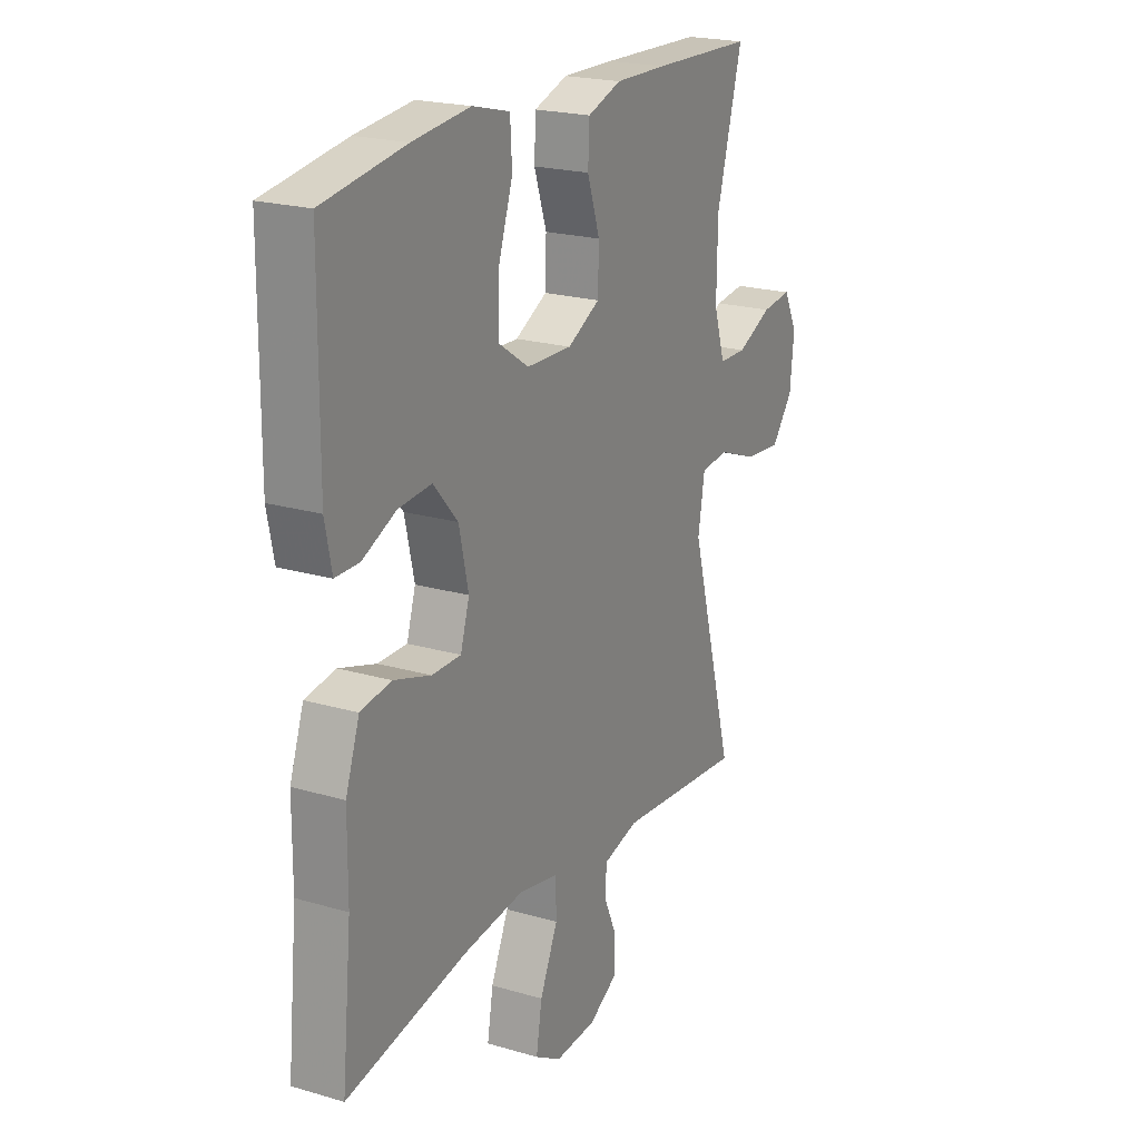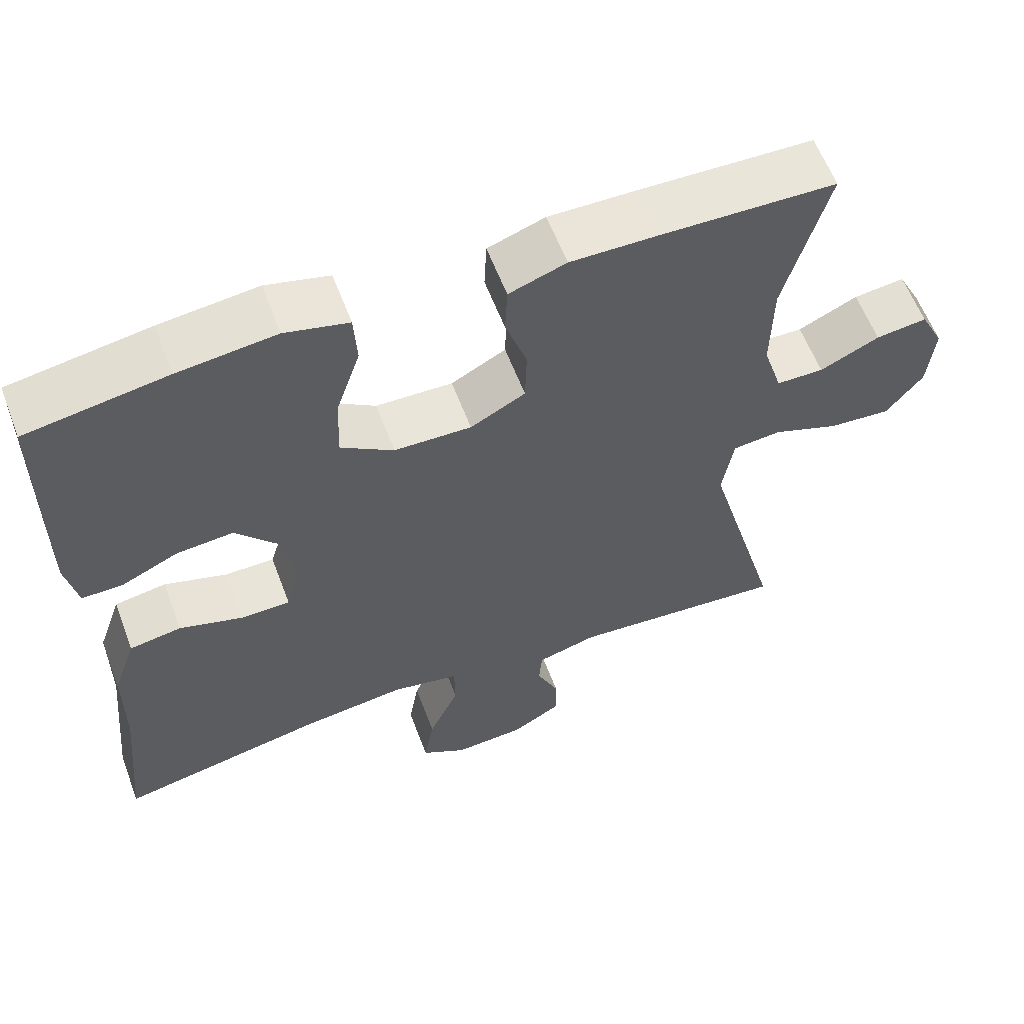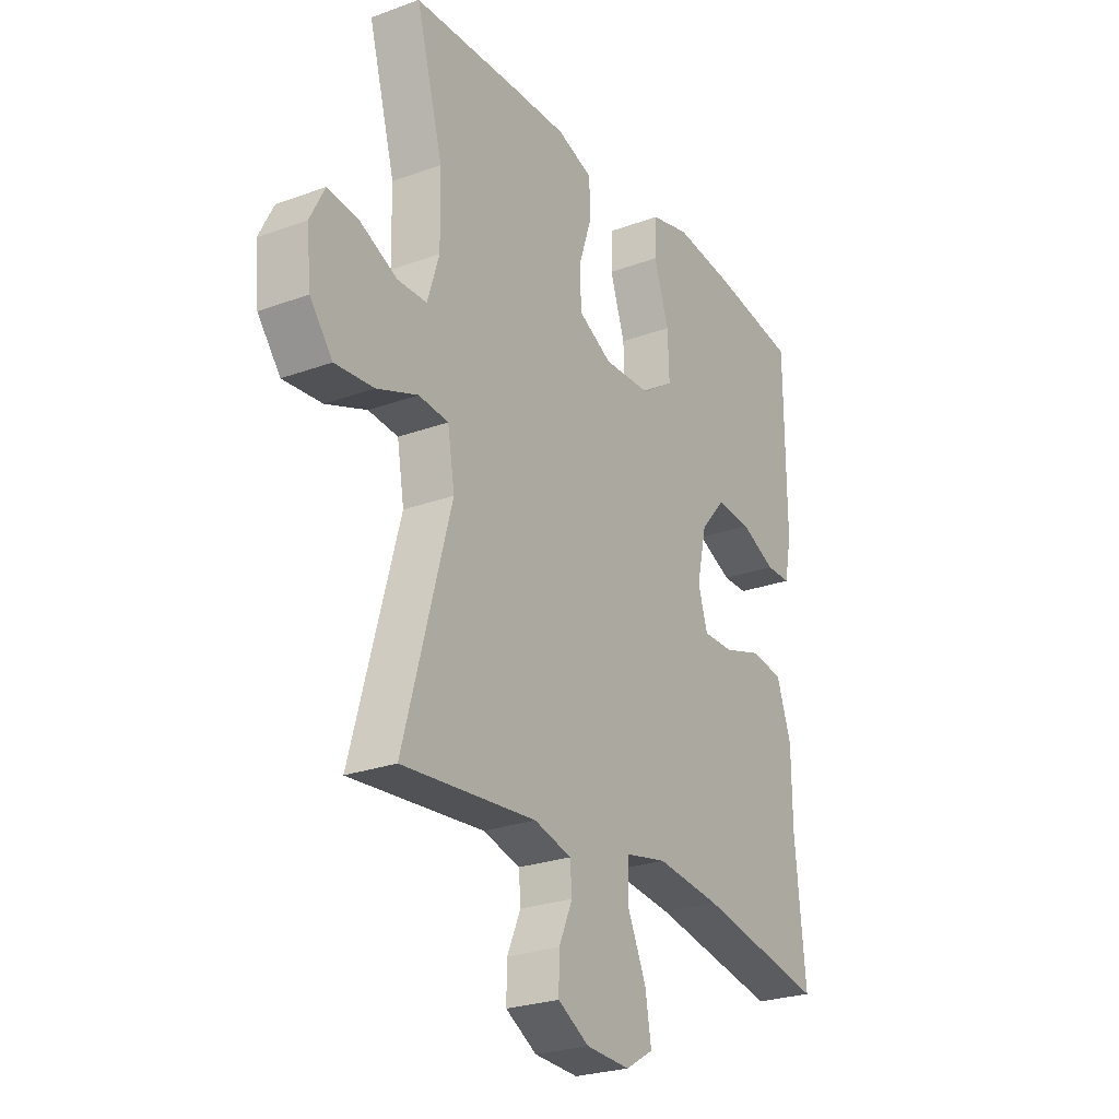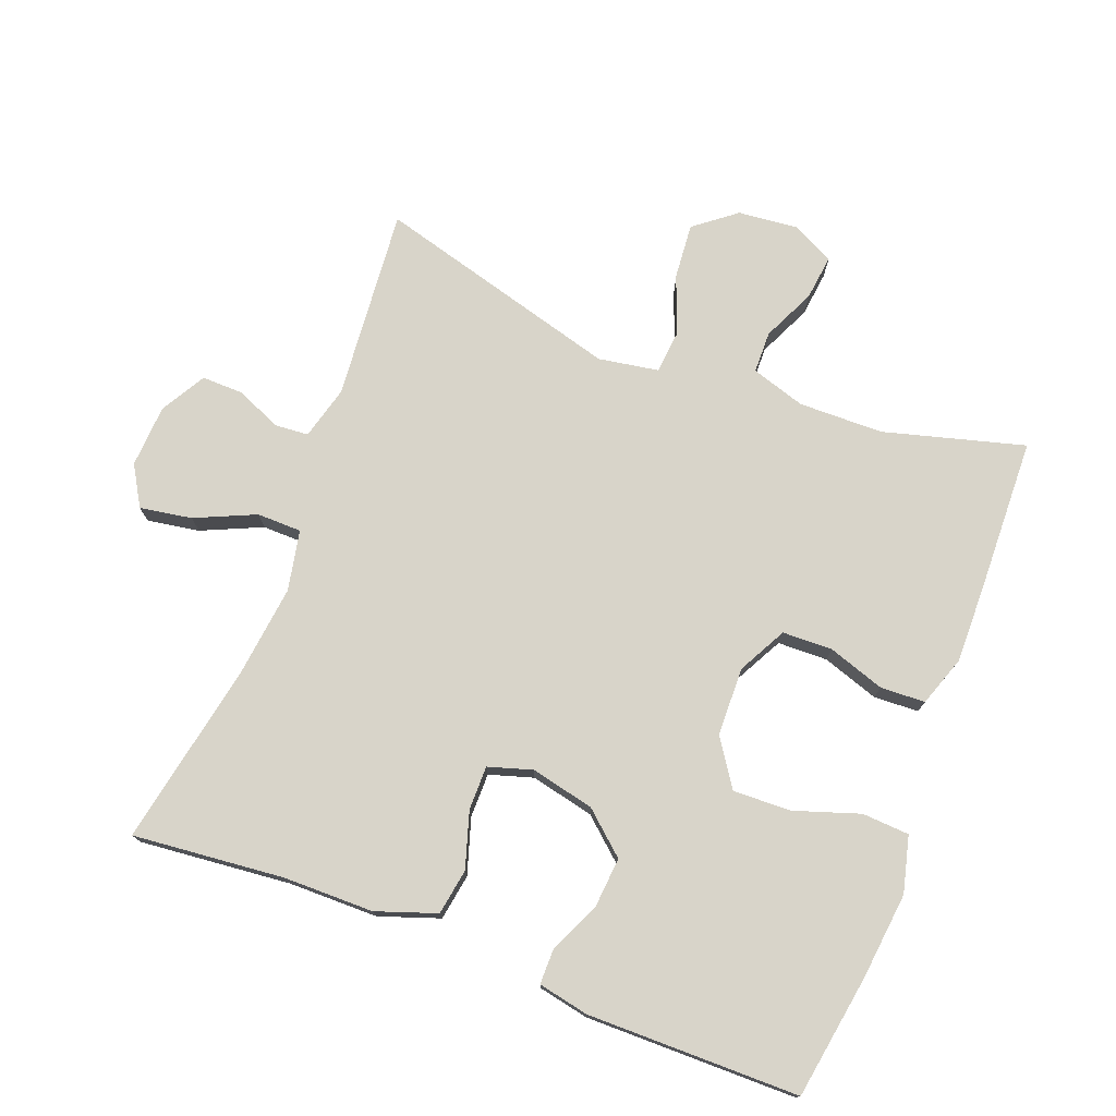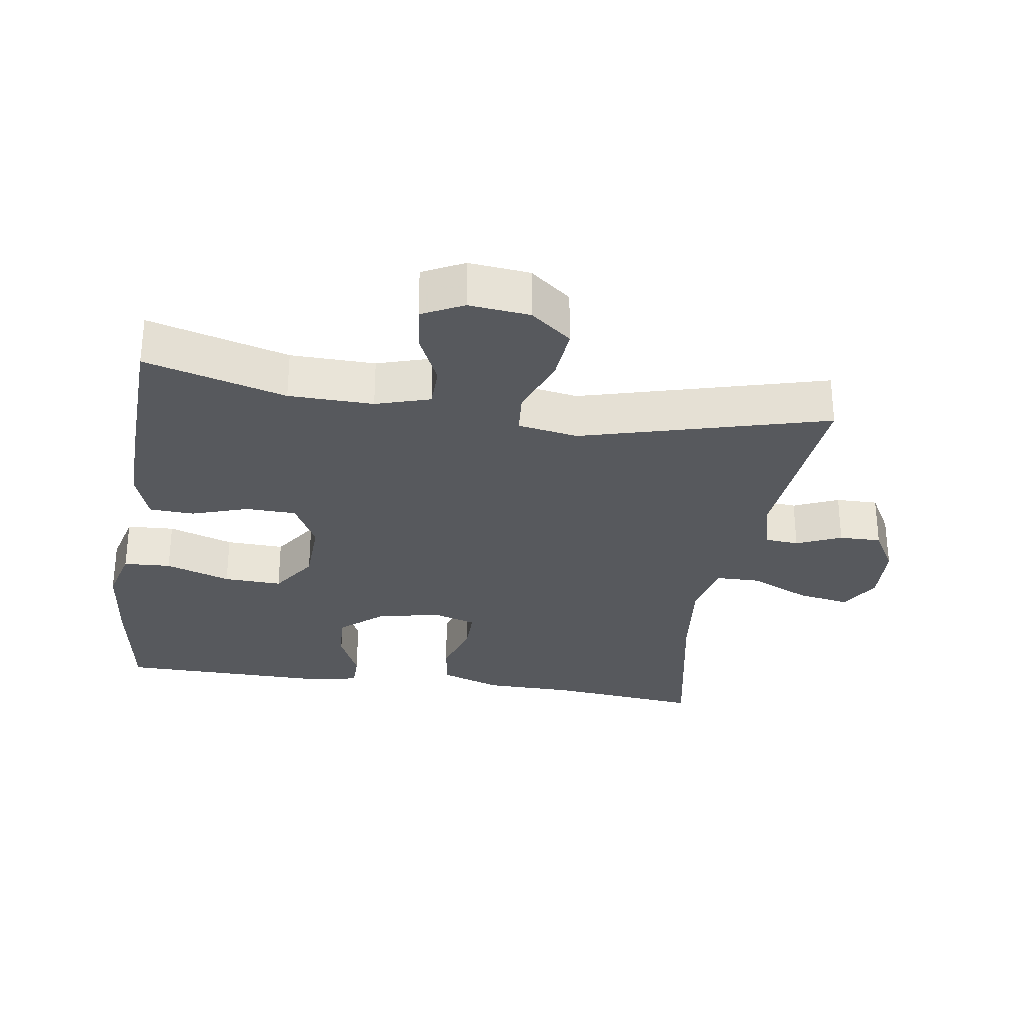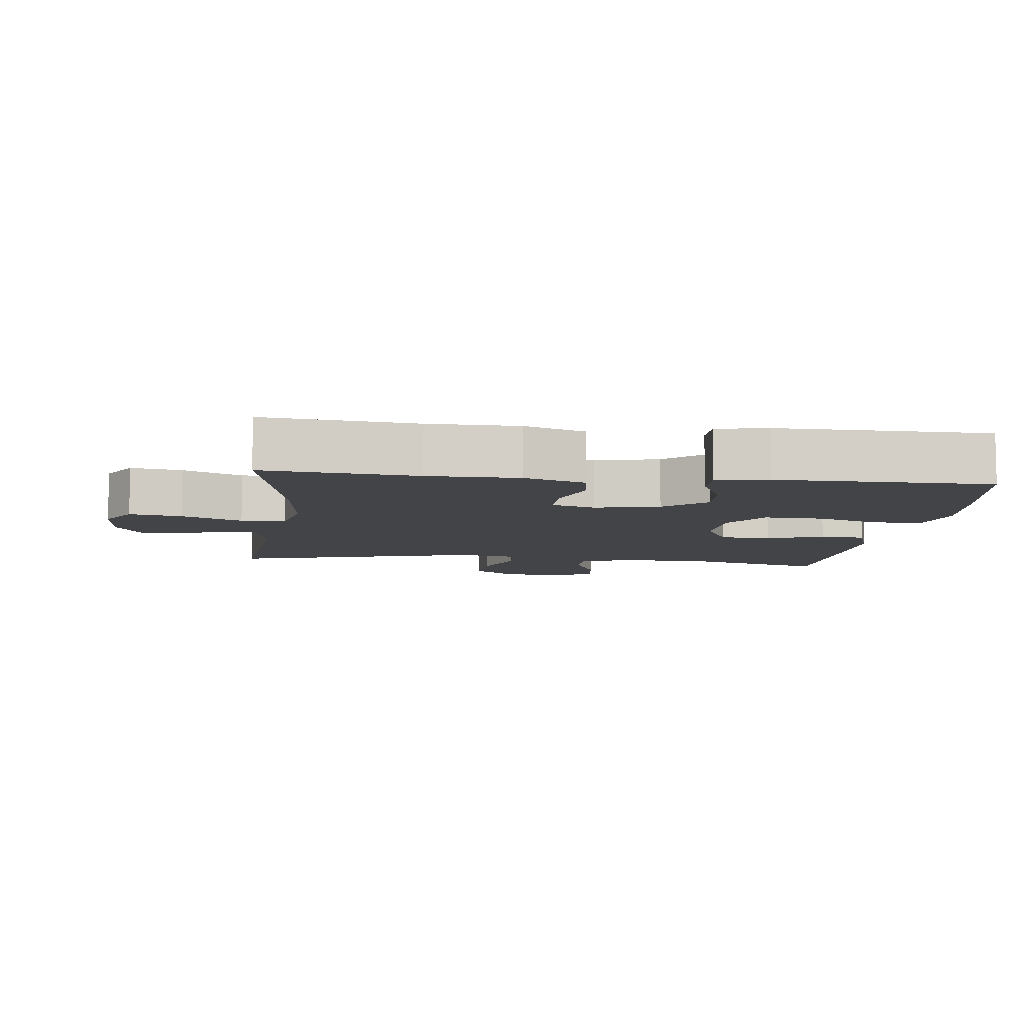
<metadata>
{"format":"obj","ext":"obj","renderer":"f3d","projection":"perspective","resolution":1024,"background":"white","views":[{"elev":21.2,"azim":-62.4,"up":"+Z"},{"elev":59.8,"azim":-20.7,"up":"+Z"},{"elev":-25.5,"azim":120.5,"up":"+Z"},{"elev":75.4,"azim":-69.0,"up":"+Y"},{"elev":-29.7,"azim":81.1,"up":"+Y"},{"elev":-7.9,"azim":-97.0,"up":"+Y"}]}
</metadata>
<code>
v 0.5 0.07 -0.5
v 0.215 0.07 -0.475
v 0.136 0.07 -0.496
v 0.132 0.07 -0.546
v 0.161 0.07 -0.612
v 0.162 0.07 -0.674
v 0.096 0.07 -0.712
v 0.003 0.07 -0.717
v -0.056 0.07 -0.682
v -0.043 0.07 -0.605
v -0.003 0.07 -0.516
v -0.004 0.07 -0.45
v -0.093 0.07 -0.432
v -0.23 0.07 -0.448
v -0.5 0.07 -0.5
v -0.478 0.07 -0.276
v -0.477 0.07 -0.143
v -0.446 0.07 -0.054
v -0.378 0.07 -0.043
v -0.295 0.07 -0.069
v -0.23 0.07 -0.069
v -0.21 0.07 -0.004
v -0.231 0.07 0.09
v -0.285 0.07 0.152
v -0.359 0.07 0.146
v -0.434 0.07 0.112
v -0.487 0.07 0.112
v -0.502 0.07 0.187
v -0.5 0.07 0.5
v -0.317 0.07 0.529
v -0.189 0.07 0.543
v -0.106 0.07 0.522
v -0.102 0.07 0.452
v -0.134 0.07 0.356
v -0.137 0.07 0.27
v -0.068 0.07 0.224
v 0.033 0.07 0.221
v 0.105 0.07 0.259
v 0.107 0.07 0.333
v 0.079 0.07 0.417
v 0.082 0.07 0.483
v 0.157 0.07 0.509
v 0.273 0.07 0.507
v 0.5 0.07 0.5
v 0.443 0.07 0.292
v 0.441 0.07 0.167
v 0.466 0.07 0.087
v 0.528 0.07 0.086
v 0.606 0.07 0.122
v 0.673 0.07 0.13
v 0.704 0.07 0.069
v 0.695 0.07 -0.021
v 0.647 0.07 -0.082
v 0.565 0.07 -0.075
v 0.478 0.07 -0.042
v 0.415 0.07 -0.048
v 0.4 0.07 -0.137
v 0.5 0 -0.5
v 0.215 0 -0.475
v 0.136 0 -0.496
v 0.132 0 -0.546
v 0.161 0 -0.612
v 0.162 0 -0.674
v 0.096 0 -0.712
v 0.003 0 -0.717
v -0.056 0 -0.682
v -0.043 0 -0.605
v -0.003 0 -0.516
v -0.004 0 -0.45
v -0.093 0 -0.432
v -0.23 0 -0.448
v -0.5 0 -0.5
v -0.478 0 -0.276
v -0.477 0 -0.143
v -0.446 0 -0.054
v -0.378 0 -0.043
v -0.295 0 -0.069
v -0.23 0 -0.069
v -0.21 0 -0.004
v -0.231 0 0.09
v -0.285 0 0.152
v -0.359 0 0.146
v -0.434 0 0.112
v -0.487 0 0.112
v -0.502 0 0.187
v -0.5 0 0.5
v -0.317 0 0.529
v -0.189 0 0.543
v -0.106 0 0.522
v -0.102 0 0.452
v -0.134 0 0.356
v -0.137 0 0.27
v -0.068 0 0.224
v 0.033 0 0.221
v 0.105 0 0.259
v 0.107 0 0.333
v 0.079 0 0.417
v 0.082 0 0.483
v 0.157 0 0.509
v 0.273 0 0.507
v 0.5 0 0.5
v 0.443 0 0.292
v 0.441 0 0.167
v 0.466 0 0.087
v 0.528 0 0.086
v 0.606 0 0.122
v 0.673 0 0.13
v 0.704 0 0.069
v 0.695 0 -0.021
v 0.647 0 -0.082
v 0.565 0 -0.075
v 0.478 0 -0.042
v 0.415 0 -0.048
v 0.4 0 -0.137
f 53 54 55
f 52 53 55
f 51 52 55
f 50 51 55
f 49 50 55
f 48 49 55
f 47 48 55 56
f 46 47 56
f 45 46 56 57
f 43 44 45
f 42 43 45
f 41 42 45
f 40 41 45
f 39 40 45
f 38 39 45 57
f 32 33 34
f 31 32 34
f 30 31 34
f 29 30 34
f 28 29 34
f 27 28 34
f 26 27 34
f 25 26 34
f 24 25 34 35
f 23 24 35 36
f 18 19 20
f 17 18 20
f 16 17 20
f 16 20 21
f 15 16 21
f 14 15 21
f 13 14 21 22
f 9 10 11
f 8 9 11
f 7 8 11
f 6 7 11
f 5 6 11
f 4 5 11
f 3 4 11 12
f 2 3 12
f 12 13 22
f 2 12 22
f 1 2 22
f 57 1 22
f 38 57 22
f 37 38 22
f 22 23 36 37
f 112 111 110
f 112 110 109
f 112 109 108
f 112 108 107
f 112 107 106
f 112 106 105
f 113 112 105 104
f 113 104 103
f 114 113 103 102
f 102 101 100
f 102 100 99
f 102 99 98
f 102 98 97
f 102 97 96
f 114 102 96 95
f 91 90 89
f 91 89 88
f 91 88 87
f 91 87 86
f 91 86 85
f 91 85 84
f 91 84 83
f 91 83 82
f 92 91 82 81
f 93 92 81 80
f 77 76 75
f 77 75 74
f 77 74 73
f 78 77 73
f 78 73 72
f 78 72 71
f 79 78 71 70
f 68 67 66
f 68 66 65
f 68 65 64
f 68 64 63
f 68 63 62
f 68 62 61
f 69 68 61 60
f 69 60 59
f 79 70 69
f 79 69 59
f 79 59 58
f 79 58 114
f 79 114 95
f 79 95 94
f 94 93 80 79
f 1 58 59 2
f 2 59 60 3
f 3 60 61 4
f 4 61 62 5
f 5 62 63 6
f 6 63 64 7
f 7 64 65 8
f 8 65 66 9
f 9 66 67 10
f 10 67 68 11
f 11 68 69 12
f 12 69 70 13
f 13 70 71 14
f 14 71 72 15
f 15 72 73 16
f 16 73 74 17
f 17 74 75 18
f 18 75 76 19
f 19 76 77 20
f 20 77 78 21
f 21 78 79 22
f 22 79 80 23
f 23 80 81 24
f 24 81 82 25
f 25 82 83 26
f 26 83 84 27
f 27 84 85 28
f 28 85 86 29
f 29 86 87 30
f 30 87 88 31
f 31 88 89 32
f 32 89 90 33
f 33 90 91 34
f 34 91 92 35
f 35 92 93 36
f 36 93 94 37
f 37 94 95 38
f 38 95 96 39
f 39 96 97 40
f 40 97 98 41
f 41 98 99 42
f 42 99 100 43
f 43 100 101 44
f 44 101 102 45
f 45 102 103 46
f 46 103 104 47
f 47 104 105 48
f 48 105 106 49
f 49 106 107 50
f 50 107 108 51
f 51 108 109 52
f 52 109 110 53
f 53 110 111 54
f 54 111 112 55
f 55 112 113 56
f 56 113 114 57
f 57 114 58 1

</code>
